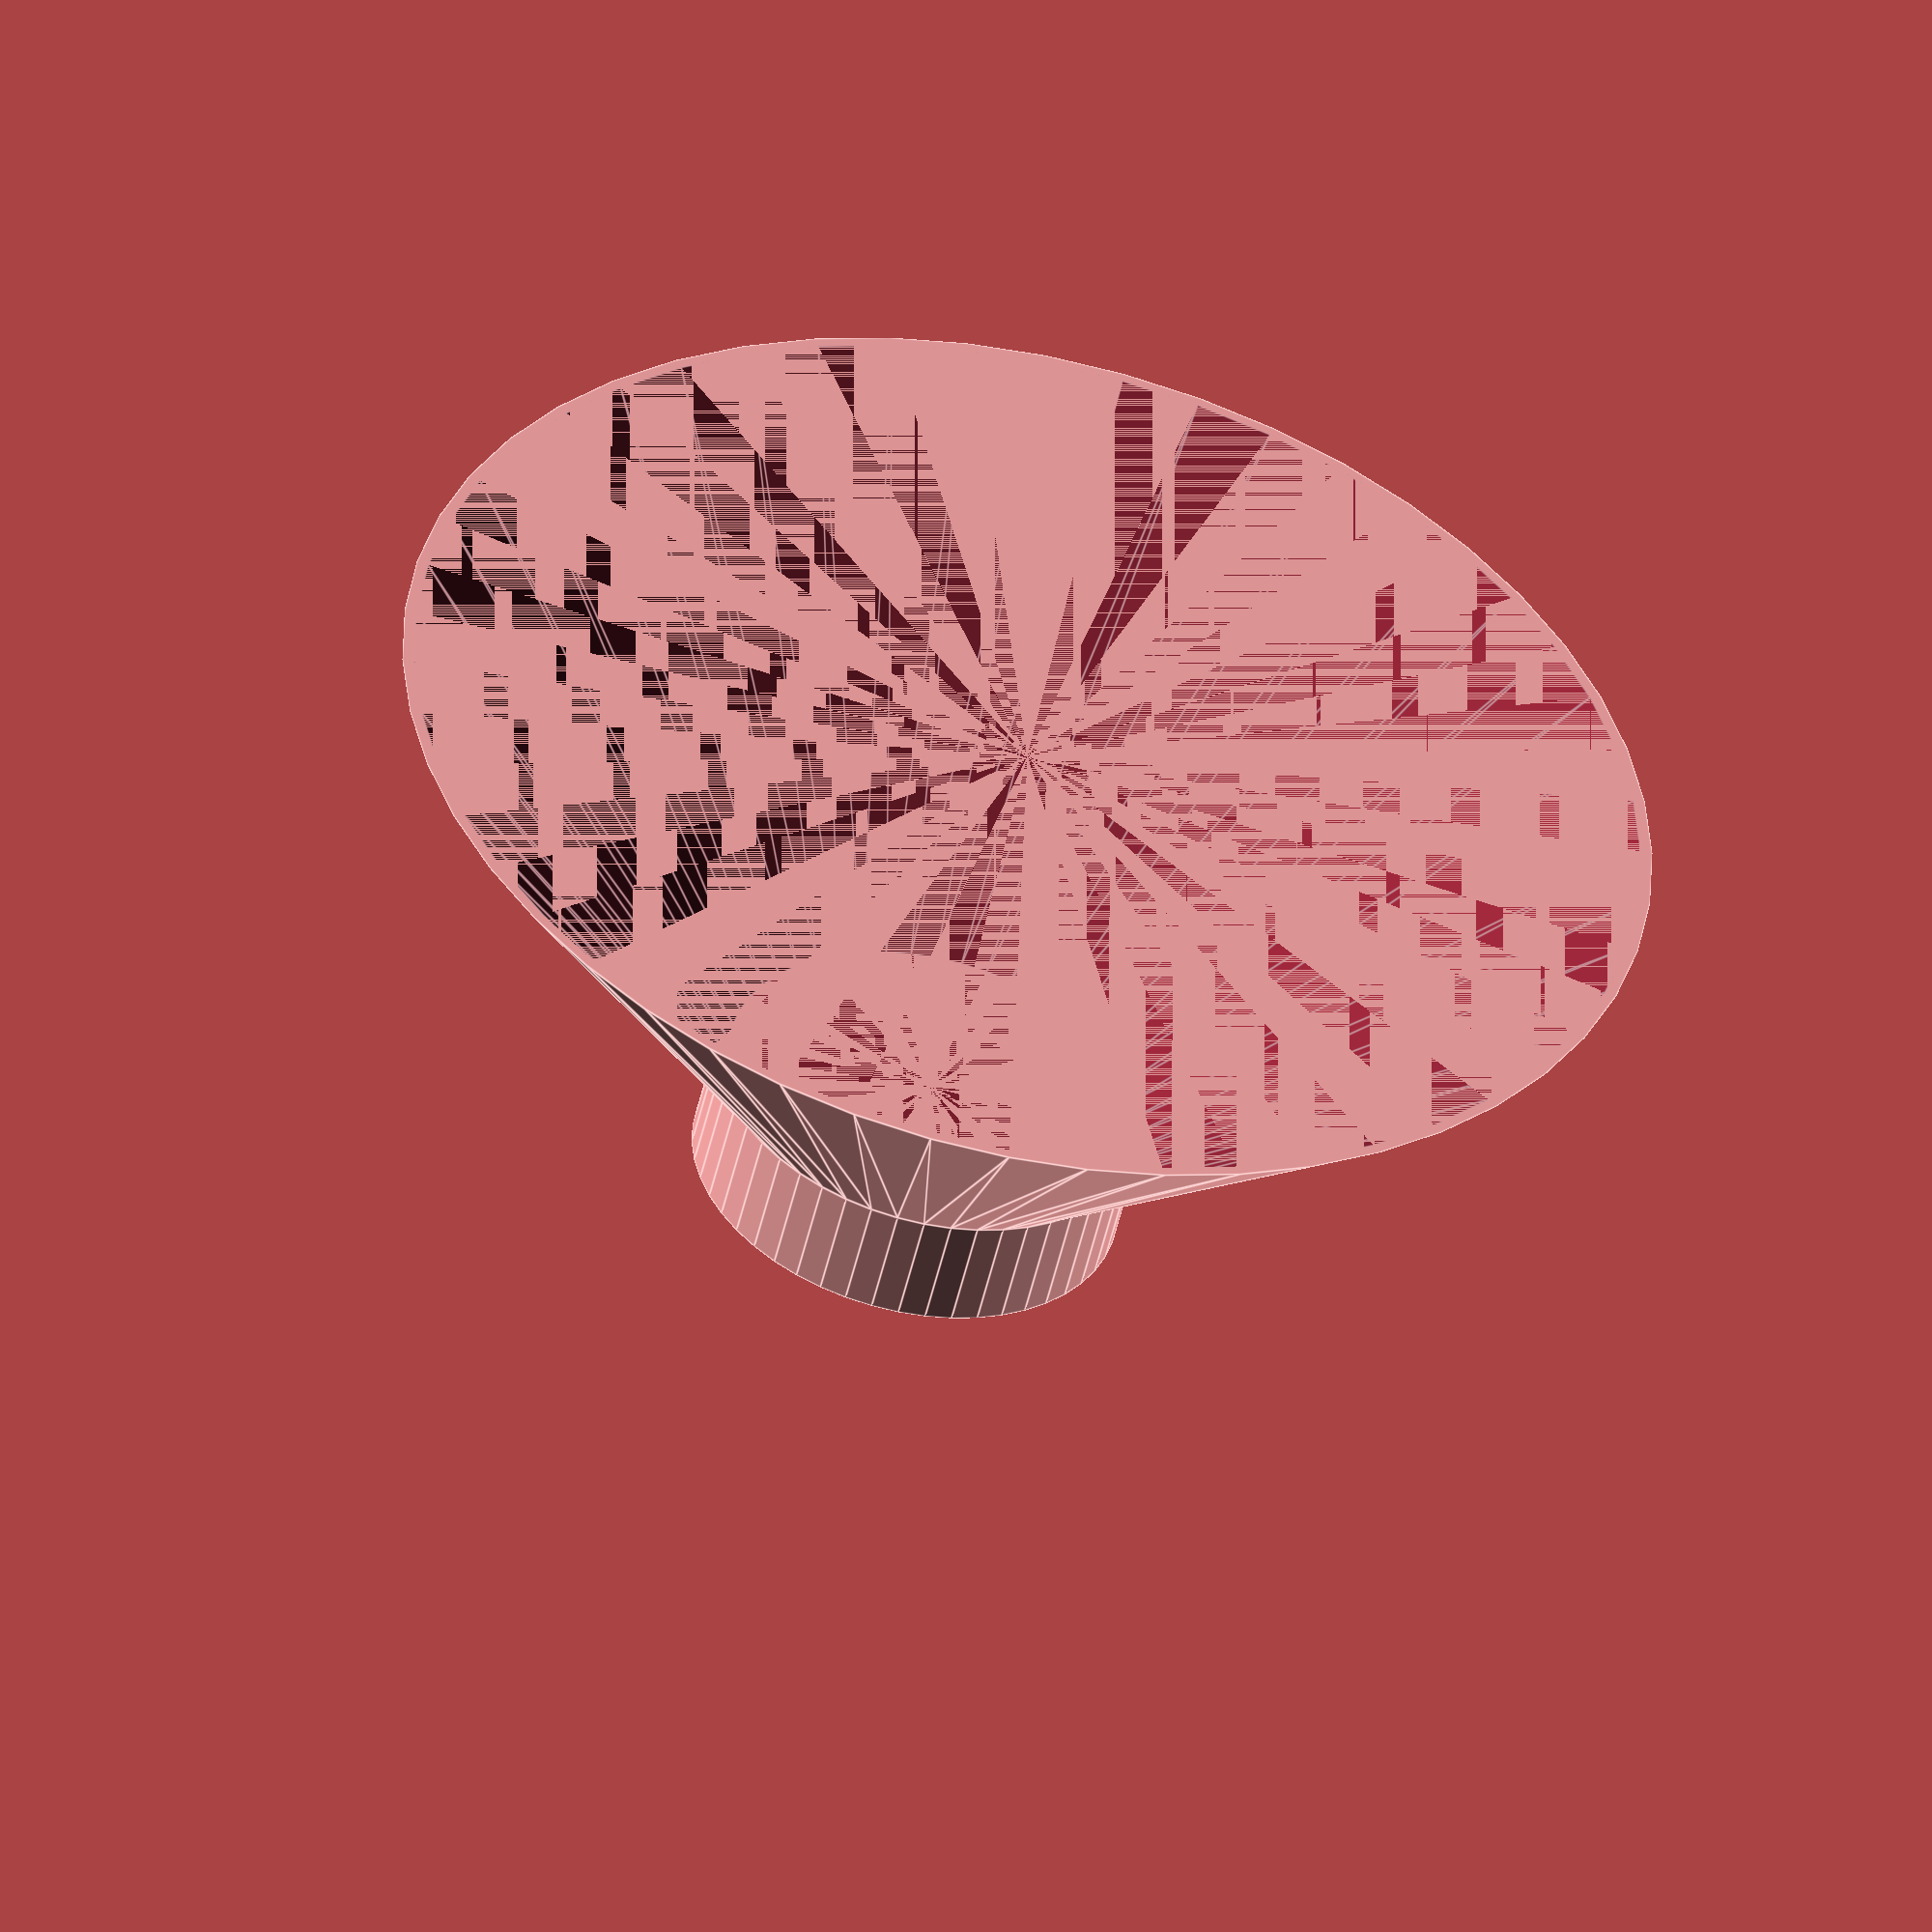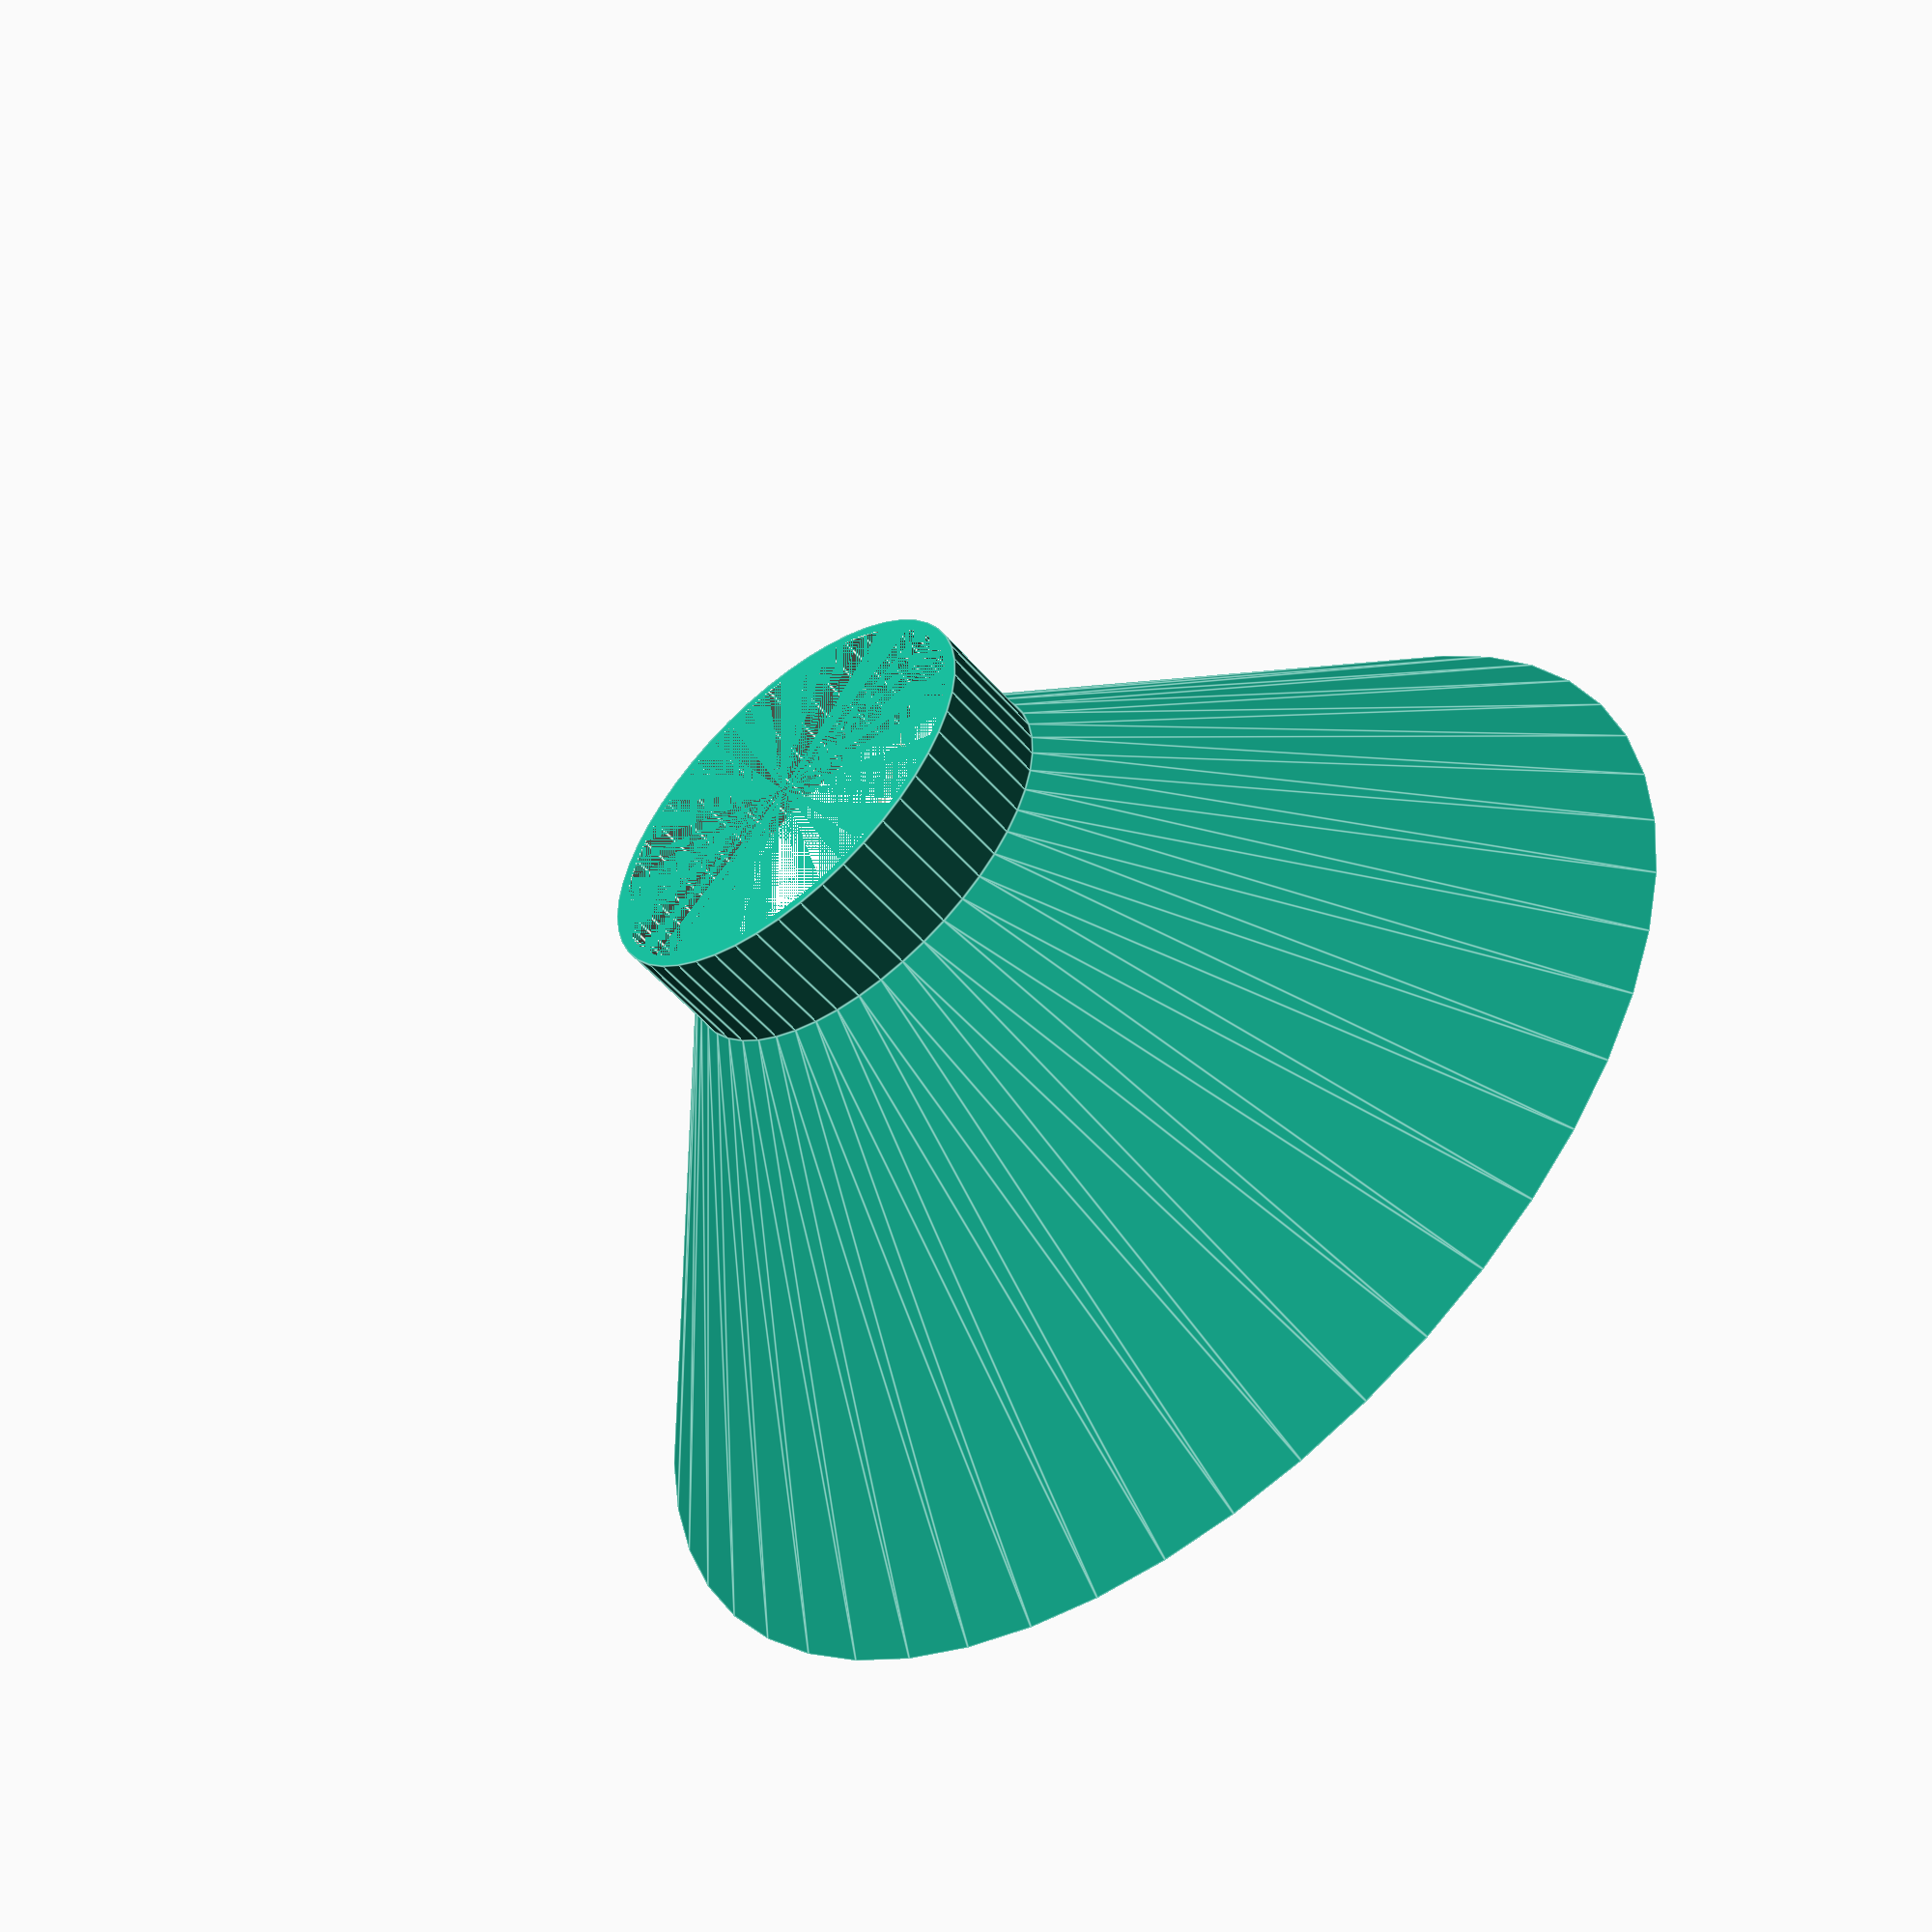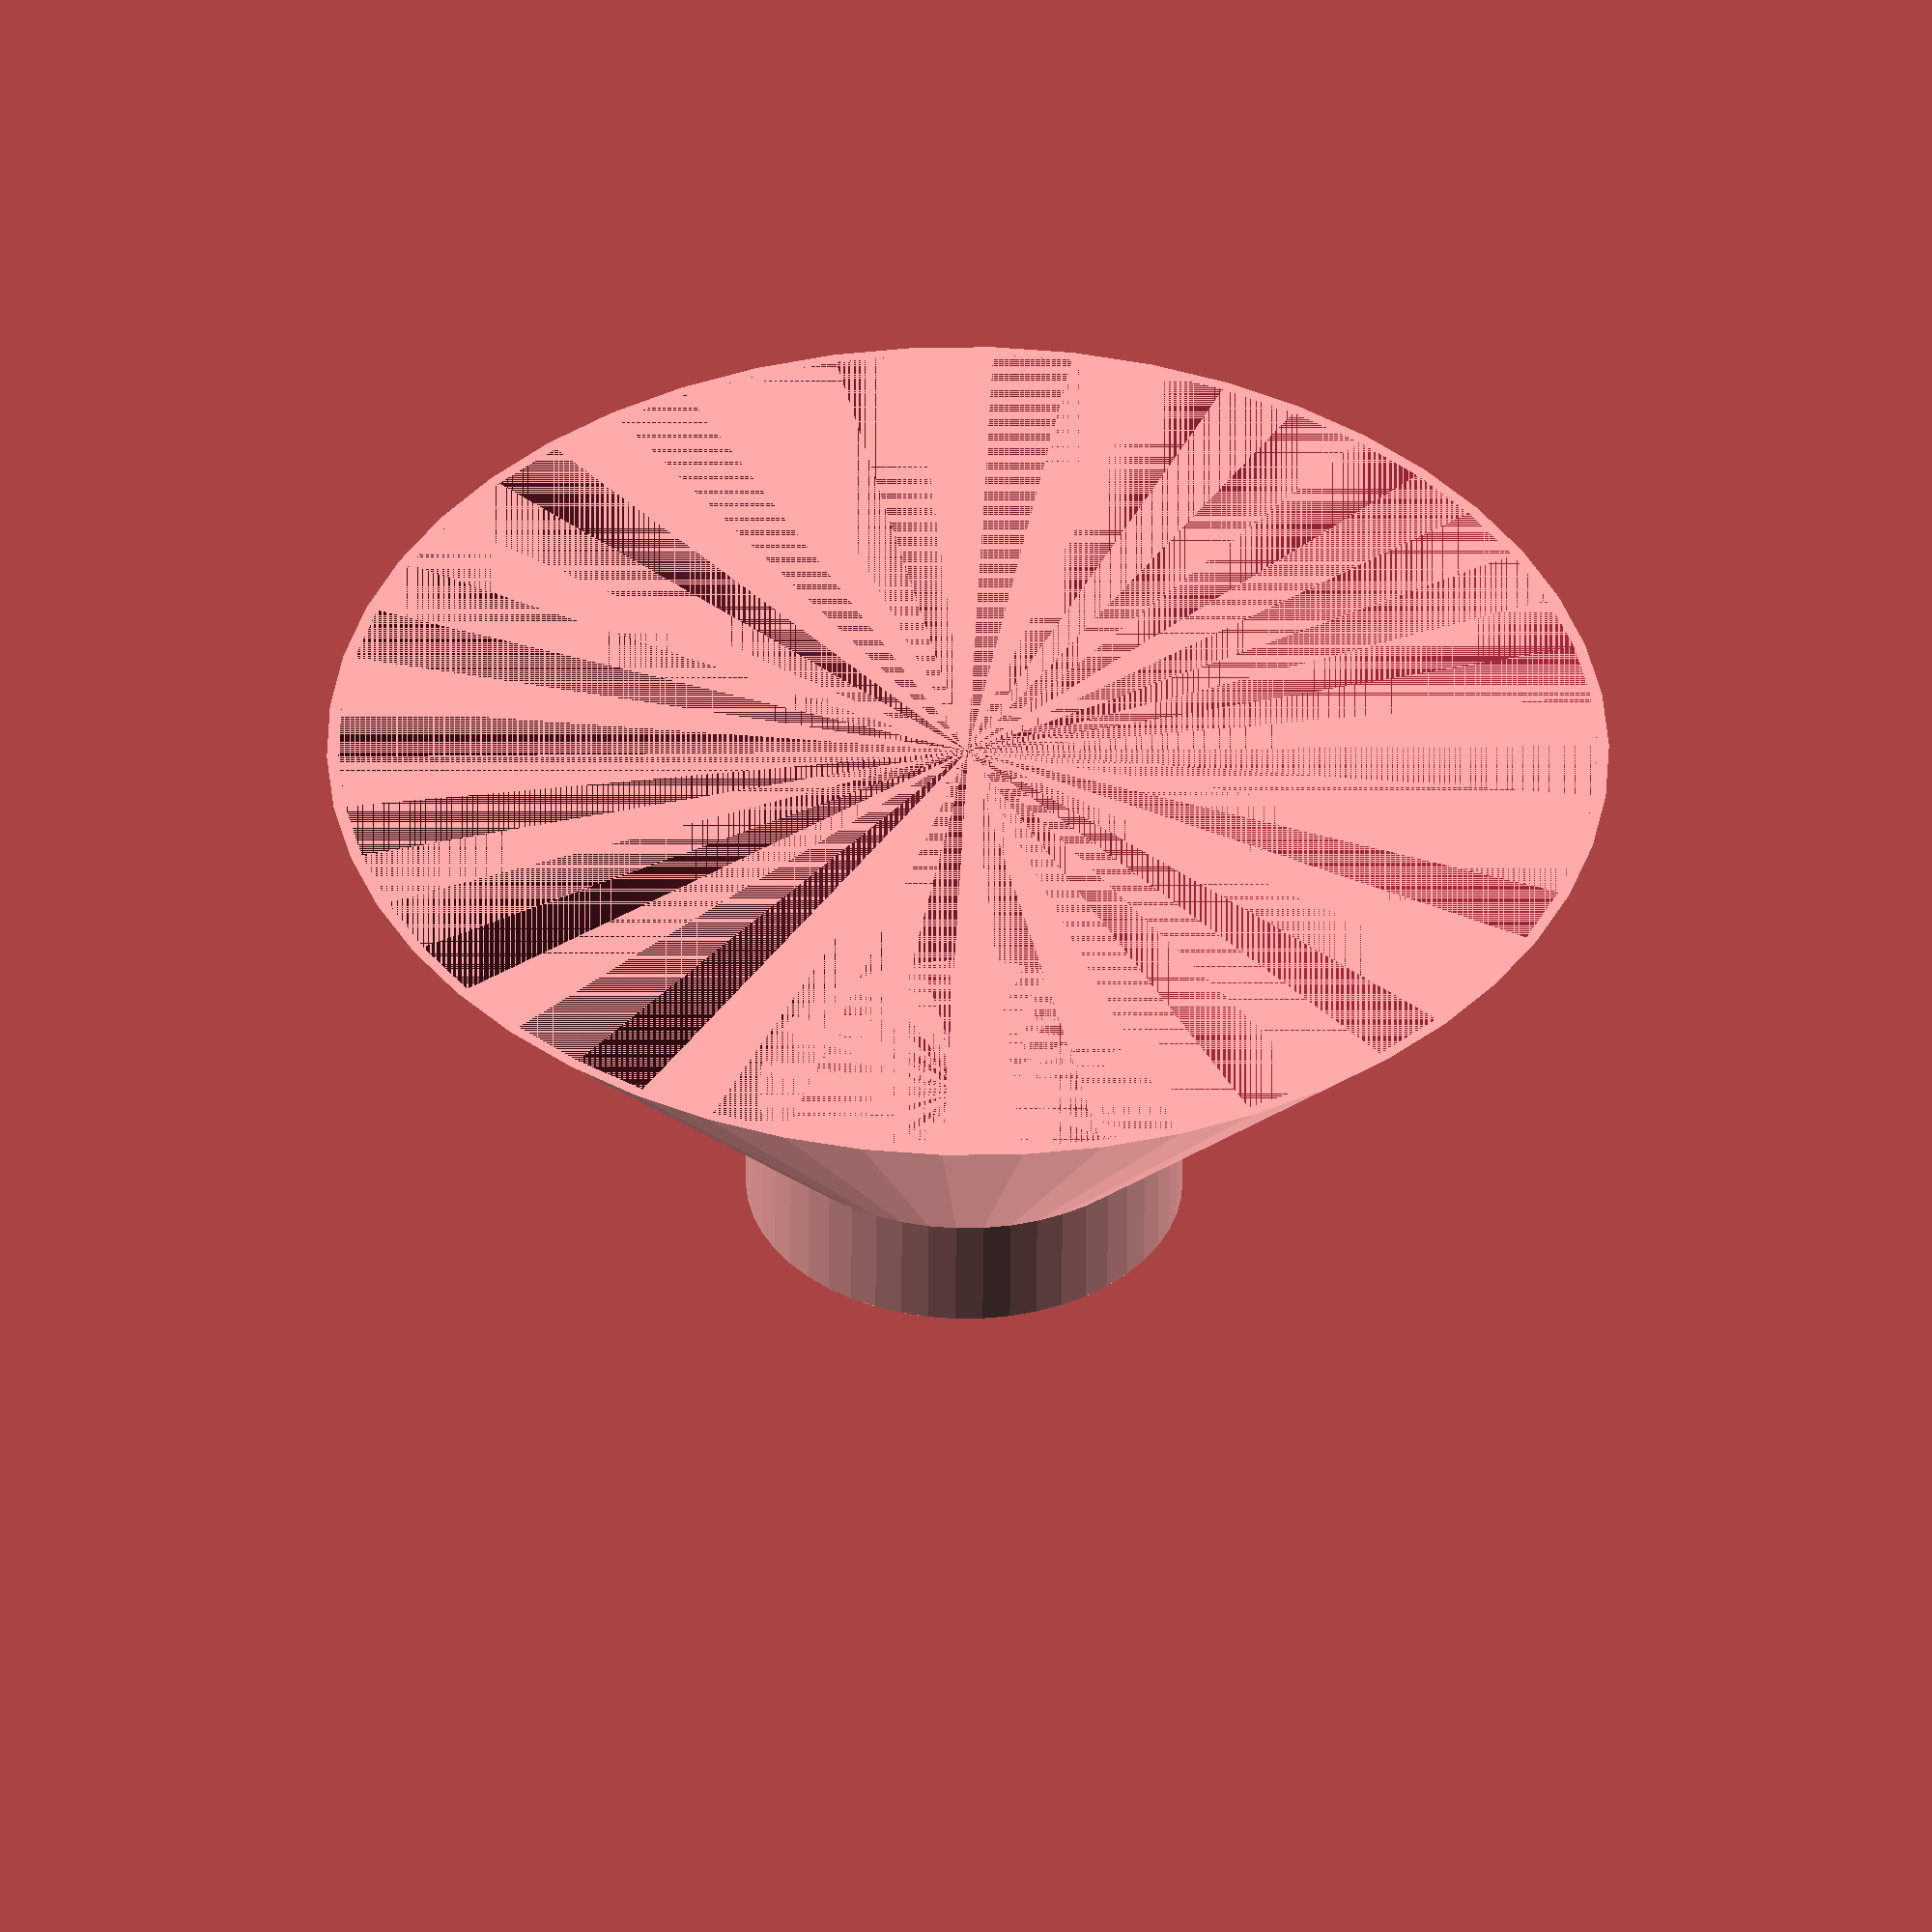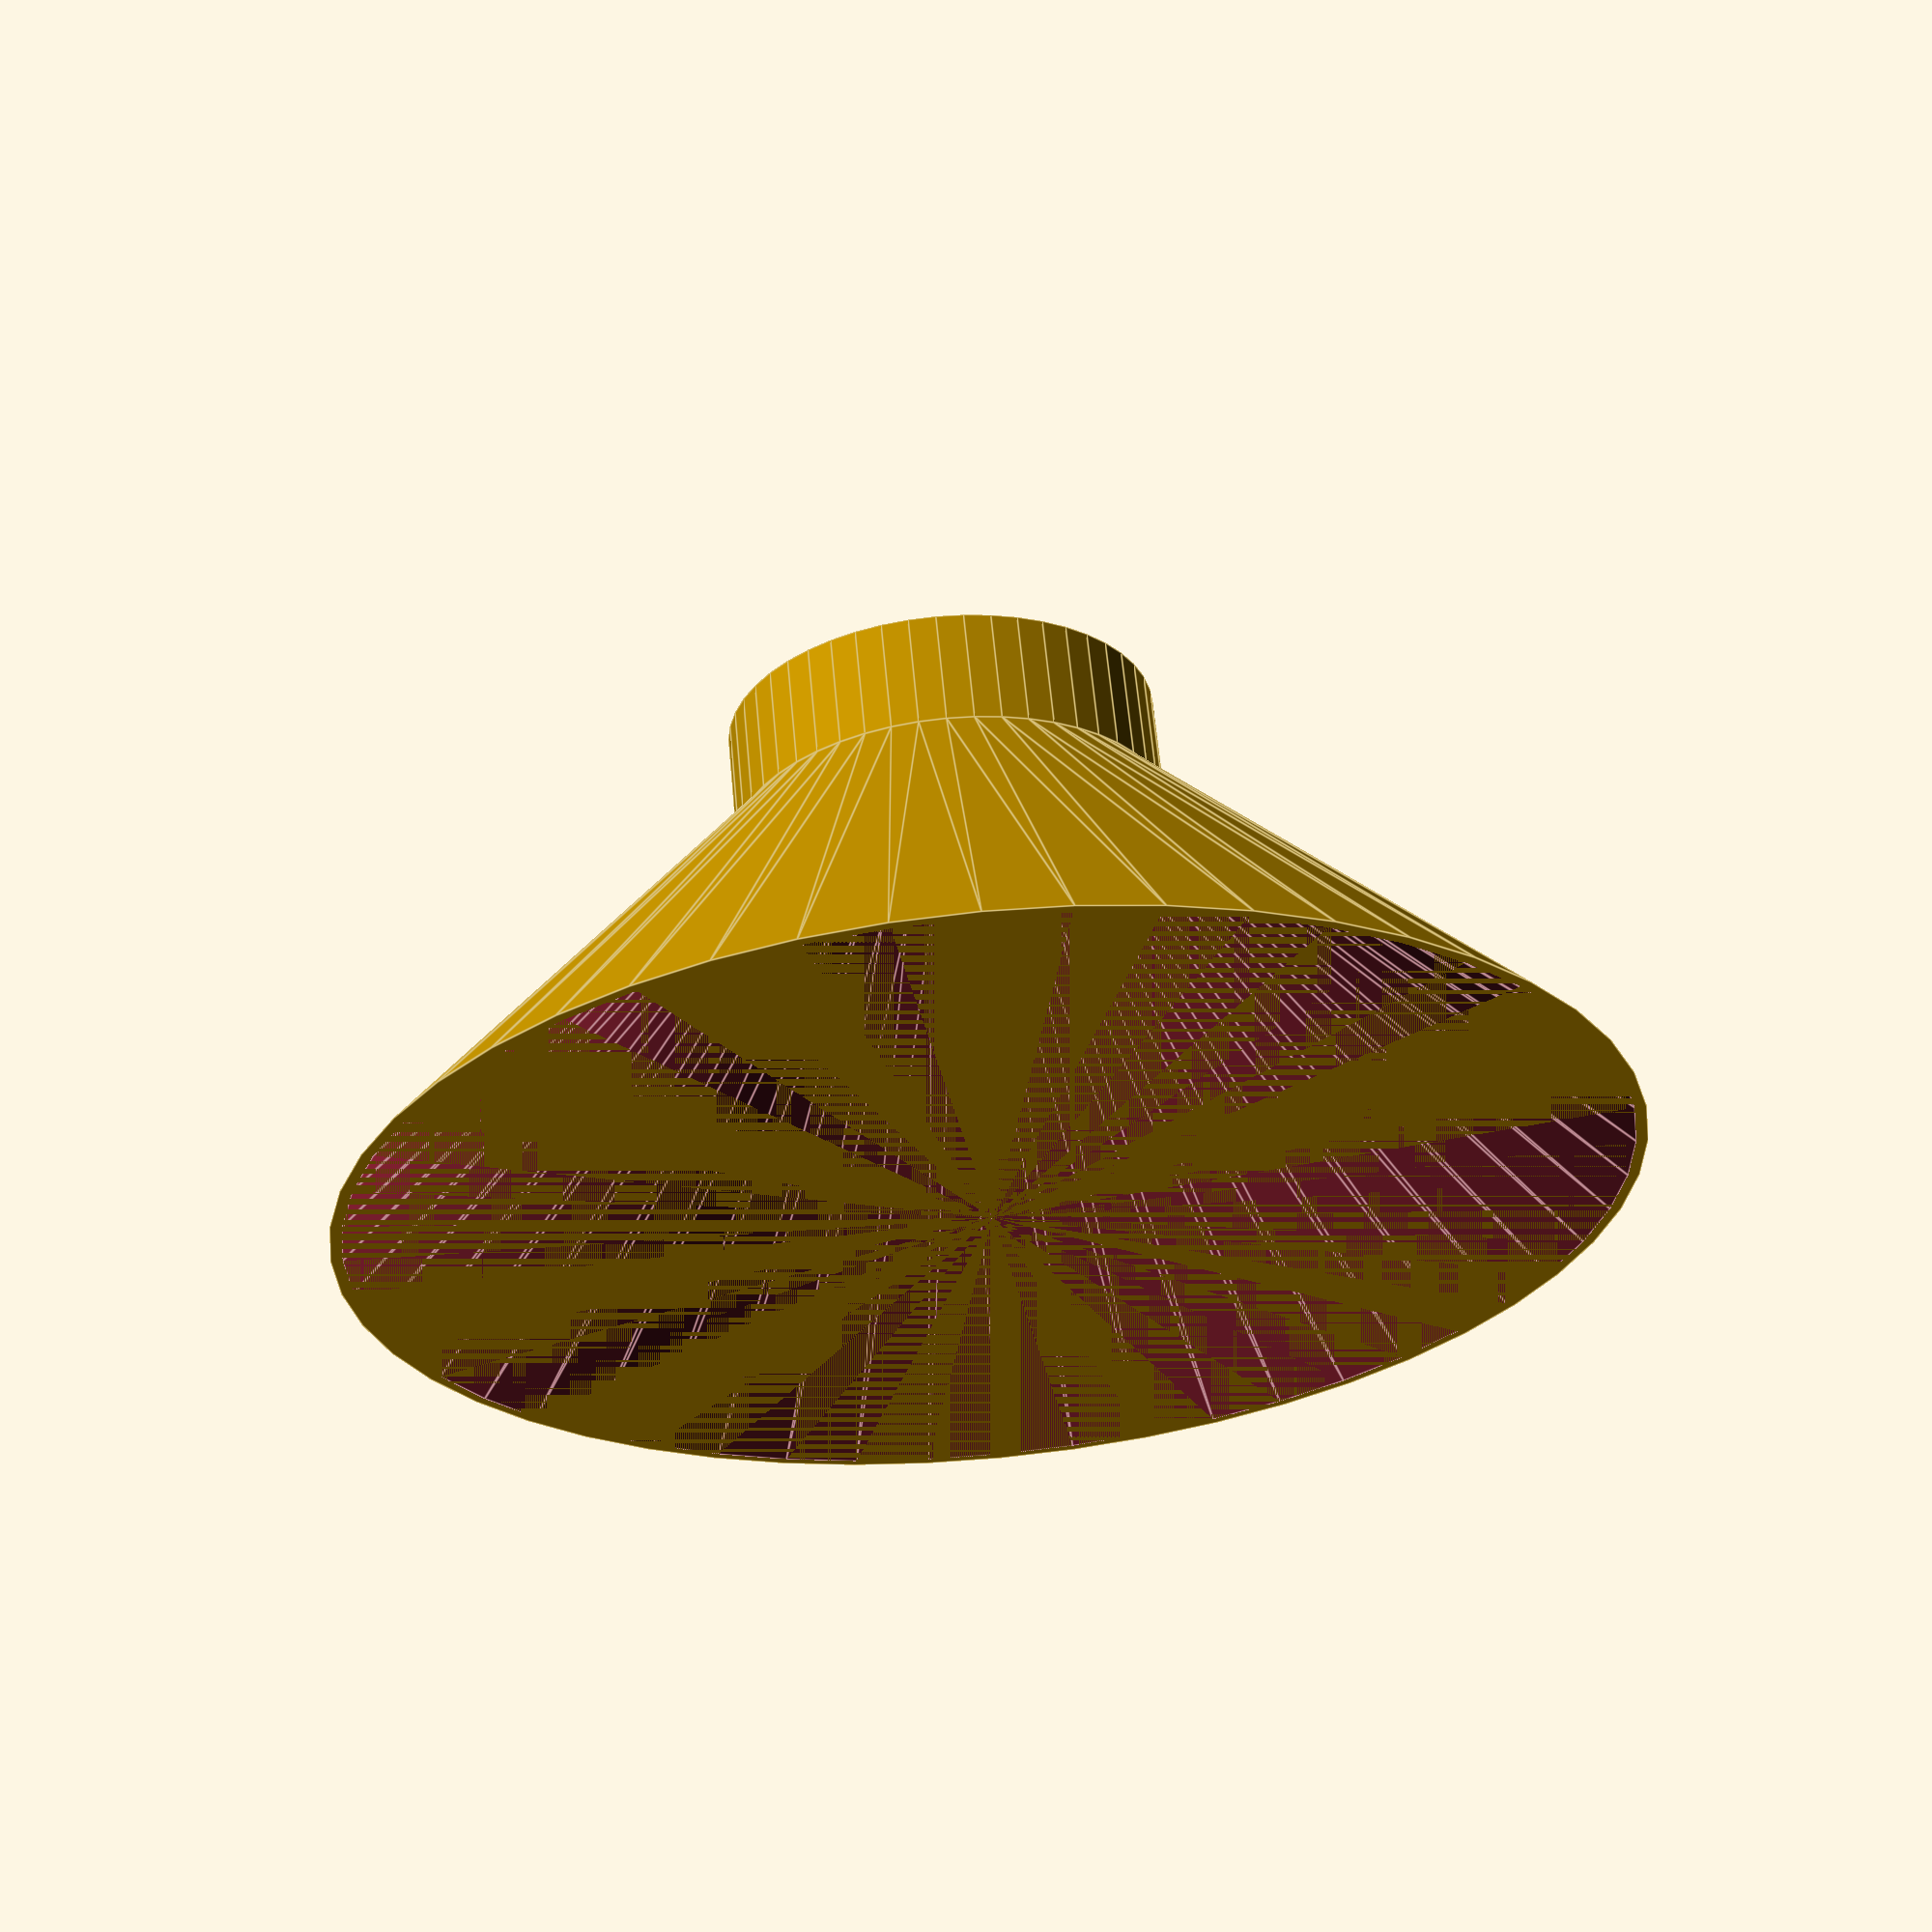
<openscad>
$fn = 50;


difference() {
	union() {
		translate(v = [0, 0, 0]) {
			rotate(a = [0, 0, 0]) {
				difference() {
					union() {
						cylinder(h = 75, r1 = 110.0000000000, r2 = 37.5000000000);
					}
					union() {
						cylinder(h = 75, r1 = 108.0000000000, r2 = 35.5000000000);
					}
				}
			}
		}
		translate(v = [0, 0, 75]) {
			rotate(a = [0, 0, 0]) {
				difference() {
					union() {
						cylinder(h = 20, r = 37.5000000000);
					}
					union() {
						cylinder(h = 20, r = 35.5000000000);
					}
				}
			}
		}
	}
	union();
}
</openscad>
<views>
elev=230.9 azim=30.7 roll=12.8 proj=o view=edges
elev=233.9 azim=168.6 roll=140.0 proj=p view=edges
elev=50.9 azim=246.1 roll=179.6 proj=o view=solid
elev=297.2 azim=285.5 roll=174.7 proj=p view=edges
</views>
